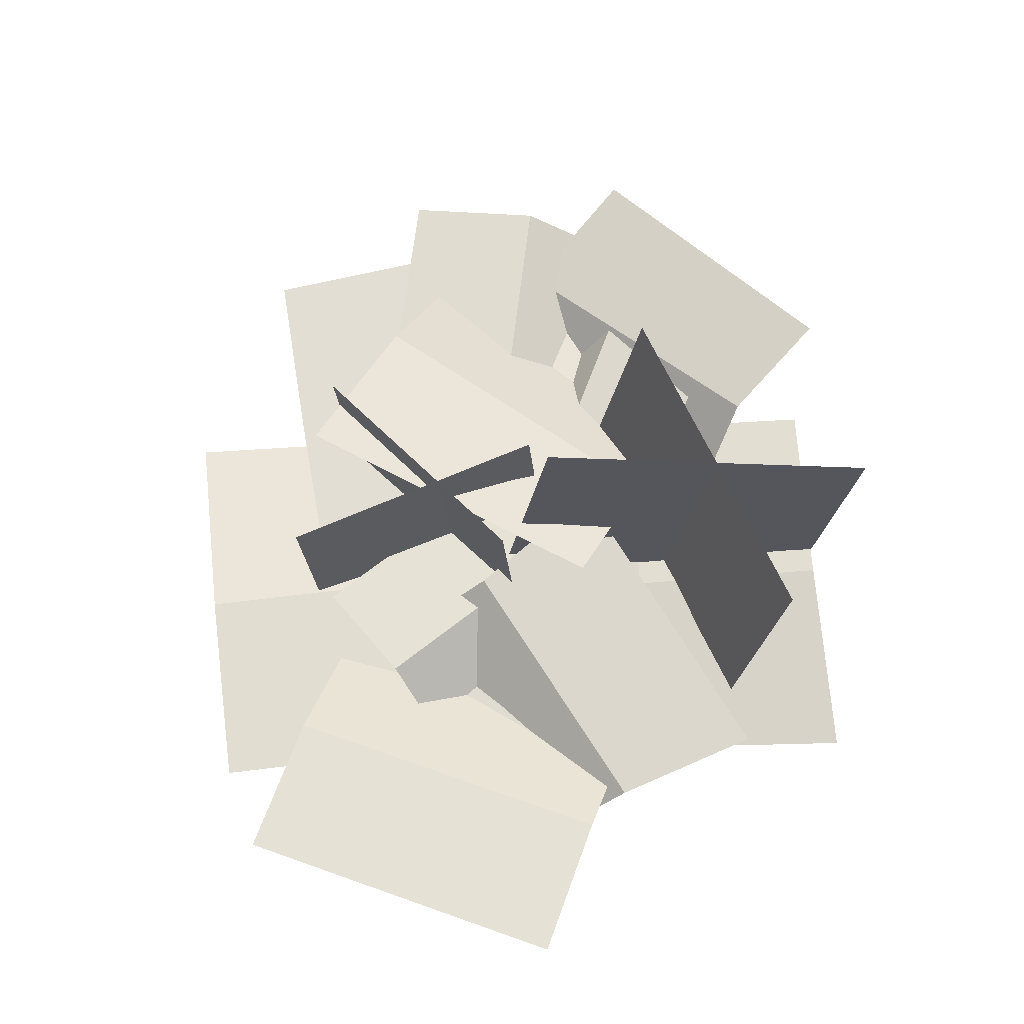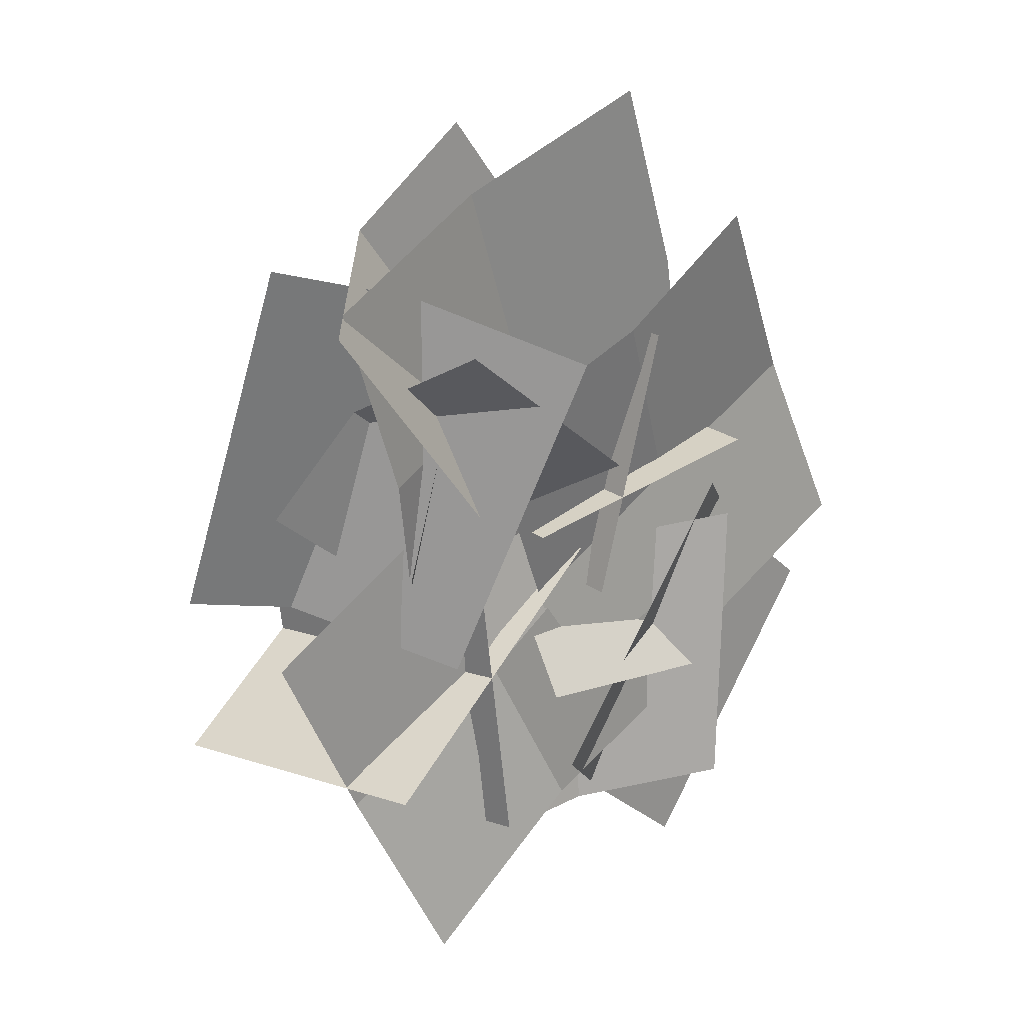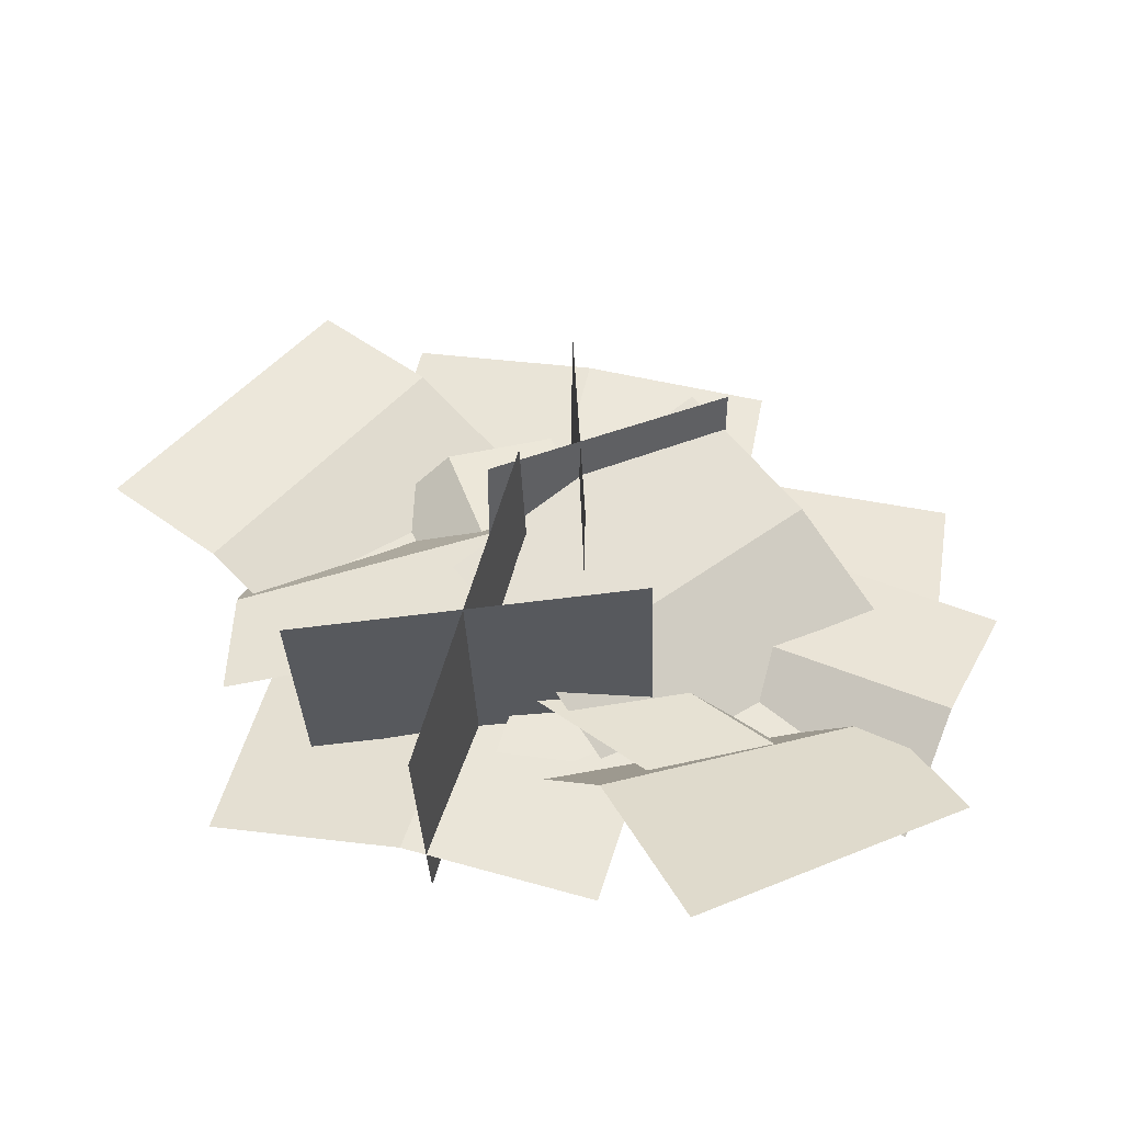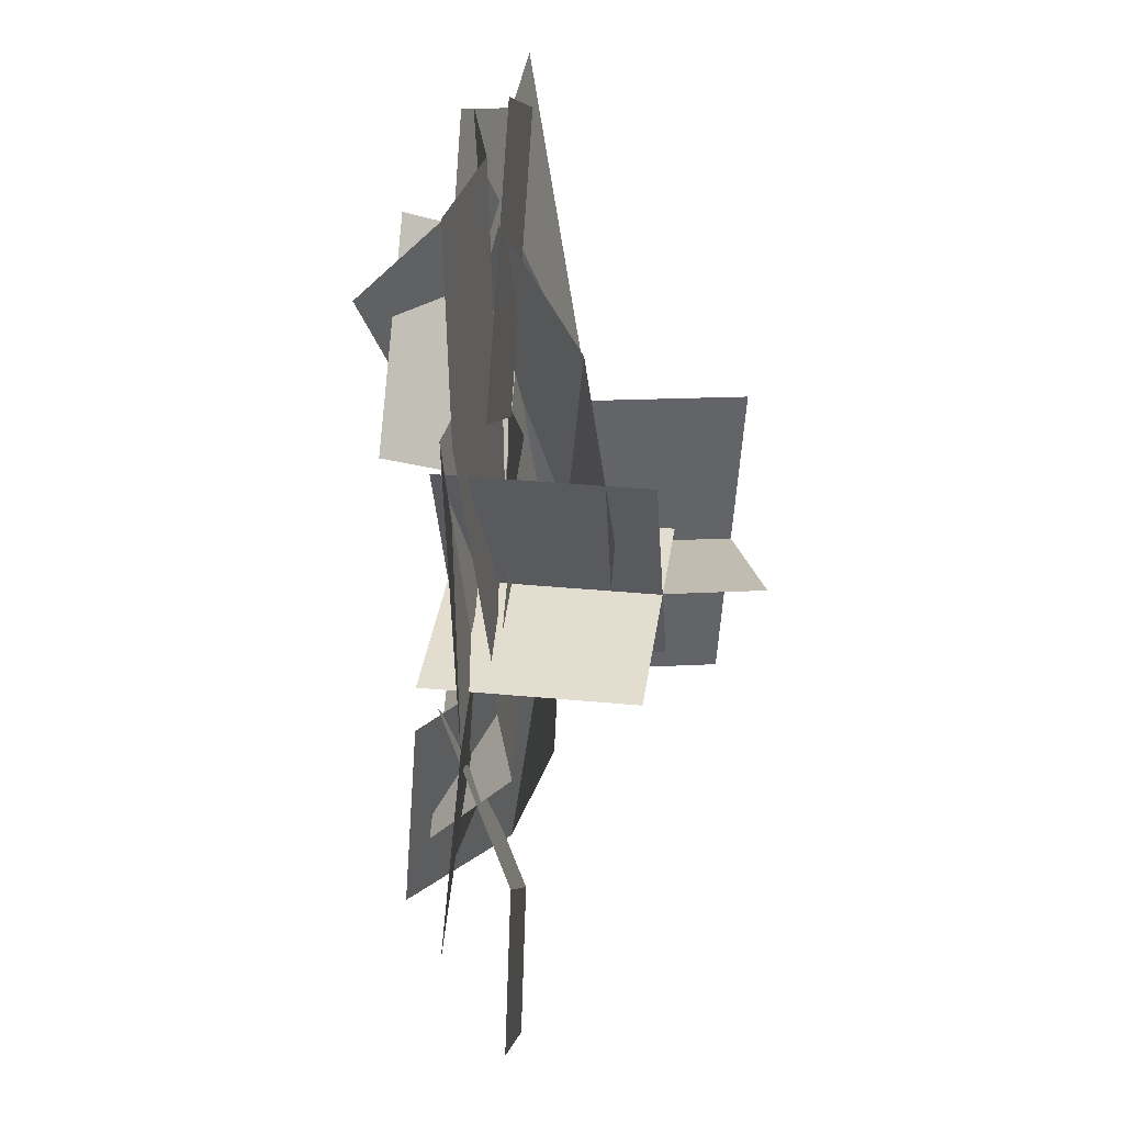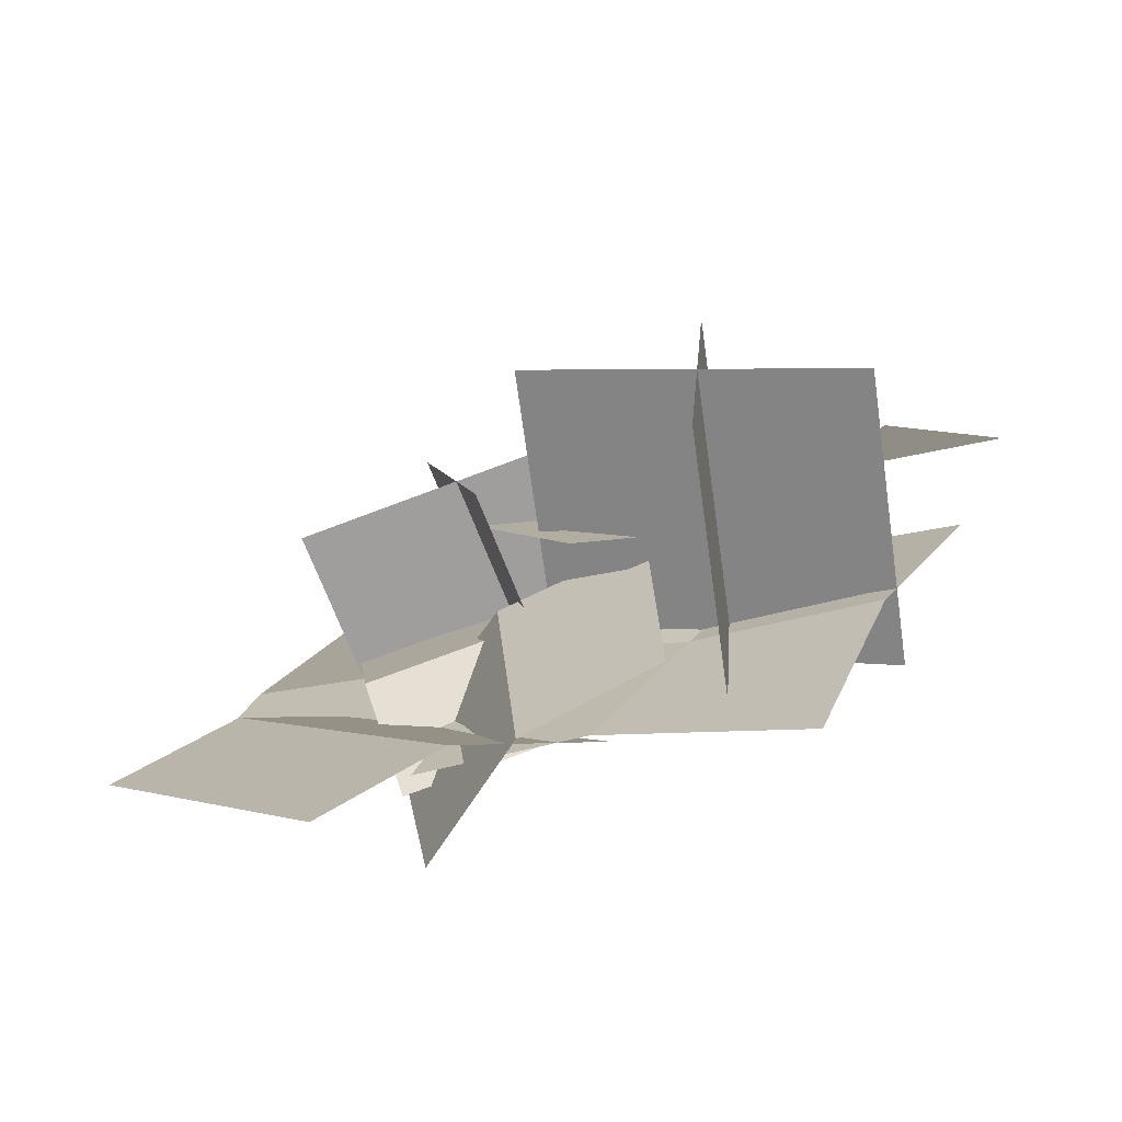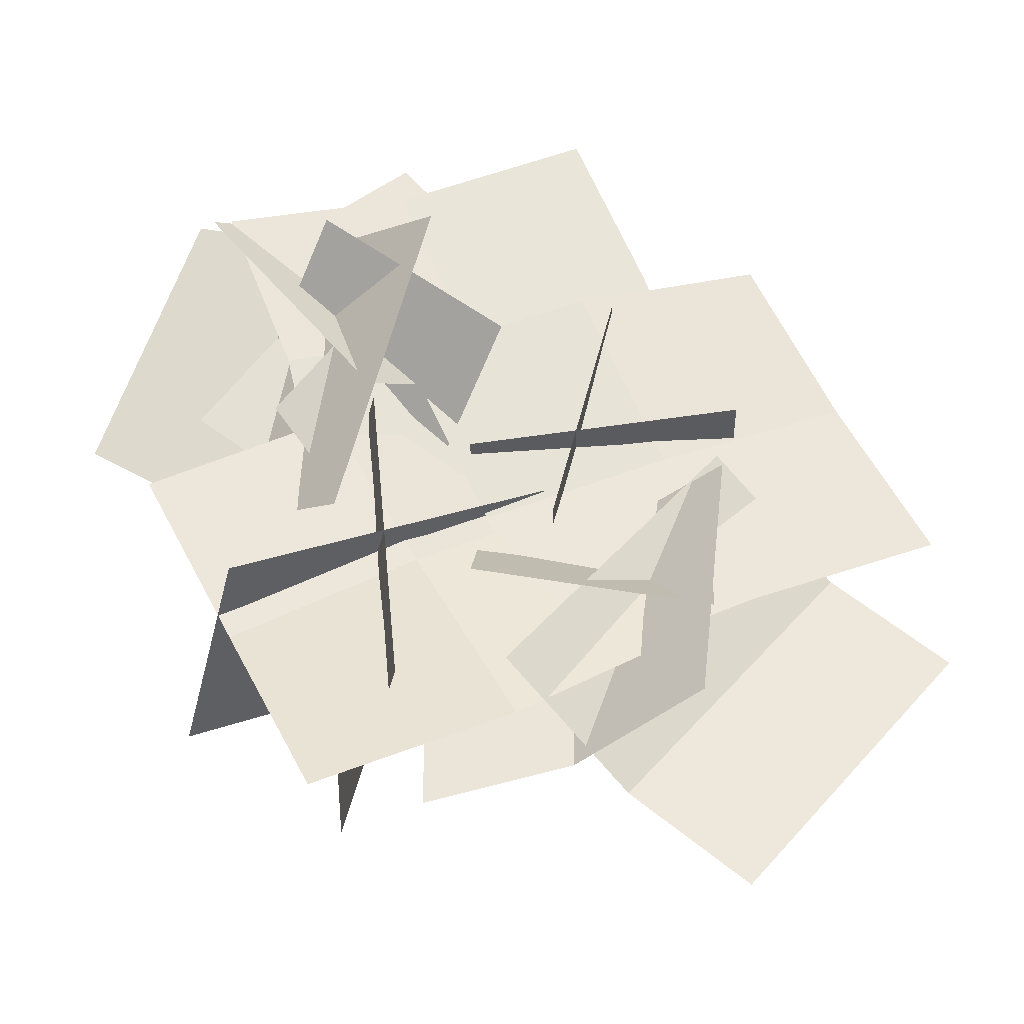
<metadata>
{"format":"obj","ext":"obj","renderer":"f3d","projection":"perspective","resolution":1024,"background":"white","views":[{"elev":64.5,"azim":149.5,"up":"+Y"},{"elev":21.7,"azim":-44.8,"up":"+Z"},{"elev":49.6,"azim":-101.2,"up":"+Y"},{"elev":43.8,"azim":92.8,"up":"+Z"},{"elev":-74.8,"azim":-162.6,"up":"+Z"},{"elev":-37.7,"azim":-4.1,"up":"+Z"}]}
</metadata>
<code>
o plane
v 1.586 0.1581 -0.01522
v 1.05 0.1546 -0.6618
v 1.003 -0.02237 0.4689
v 0.4673 -0.0259 -0.1777
v 1.307 0.1559 0.2165
v 0.7705 0.1523 -0.4301
f 2 6 5 1
f 3 5 6 4
o plane
v 0.286 0.199 -0.4498
v 0.2915 0.2306 0.3895
v 0.9185 -0.1339 -0.3163
v 1.006 -0.07641 0.3964
v 0.6373 0.1086 -0.3862
v 0.6681 0.1922 0.326
f 8 12 11 7
f 9 11 12 10
o plane
v 0.0383 0.08504 0.1962
v -0.2756 -0.01888 1.21
v 1.014 0.1008 0.6388
v 0.665 -0.008558 1.572
v 0.5439 0.09562 0.458
v 0.1858 0.04815 1.39
v 0.844 0.01518 1.105
v 0.3648 0.07188 0.9242
v -0.09657 0.004853 0.7436
f 13 21 20 17
f 17 20 19 15
f 16 19 20 18
f 18 20 21 14
o plane
v 0.4724 0.1422 0.8228
v 0.9234 -0.006214 -0.06611
v -0.4236 0.06019 0.3605
v 0.0189 -0.007579 -0.535
v 0.02086 0.05271 0.5911
v 0.4961 0.03836 -0.2888
v -0.1915 0.07601 -0.08295
v 0.2509 0.04084 0.1474
v 0.6979 0.06799 0.3784
f 22 30 29 26
f 26 29 28 24
f 25 28 29 27
f 27 29 30 23
o plane
v 1.539 0.01982 0.2464
v 0.6201 0.06503 -0.1497
v 1.14 0.03928 1.165
v 0.205 0.01342 0.7862
v 1.344 0.06052 0.7048
v 0.4241 0.05295 0.2955
v 0.6682 -0.03101 0.9701
v 0.8801 0.05216 0.5077
v 1.076 0.01146 0.04937
f 31 39 38 35
f 35 38 37 33
f 34 37 38 36
f 36 38 39 32
o cube
v 1.096 0.4346 0.6039
v 0.4195 0.4949 0.4996
v 1.054 -0.06337 0.5898
v 0.3773 -0.003073 0.4855
v 0.4195 0.4949 0.4996
v 1.096 0.4346 0.6039
v 0.3773 -0.003073 0.4855
v 1.054 -0.06337 0.5898
f 42 43 41 40
f 46 47 45 44
o cube
v 0.788 0.4508 0.9574
v 0.6266 0.4833 0.29
v 0.7458 -0.04725 0.9434
v 0.5844 -0.01469 0.2759
v 0.6266 0.4833 0.29
v 0.788 0.4508 0.9574
v 0.5844 -0.01469 0.2759
v 0.7458 -0.04725 0.9434
f 50 51 49 48
f 54 55 53 52
o cube
v -0.307 0.5704 -0.05619
v 0.457 0.7237 0.3417
v -0.1945 -0.1064 -0.01144
v 0.5695 0.04698 0.3864
v 0.457 0.7237 0.3417
v -0.307 0.5704 -0.05619
v 0.5695 0.04698 0.3864
v -0.1945 -0.1064 -0.01144
f 58 59 57 56
f 62 63 61 60
o cube
v 0.09438 0.6214 -0.294
v 0.0157 0.6659 0.5763
v 0.2069 -0.05534 -0.2493
v 0.1282 -0.01088 0.621
v 0.0157 0.6659 0.5763
v 0.09438 0.6214 -0.294
v 0.1282 -0.01088 0.621
v 0.2069 -0.05534 -0.2493
f 66 67 65 64
f 70 71 69 68
o plane
v 0.1349 0.1563 0.3073
v -0.3233 0.1838 0.6778
v 0.4427 -0.1988 0.7142
v -0.01561 -0.1713 1.085
v 0.3233 0.08574 0.5455
v -0.135 0.1132 0.9161
f 73 77 76 72
f 74 76 77 75
o plane
v 0.189 0.0998 1.552
v 0.6232 0.06951 0.9847
v -0.3189 -0.05325 1.171
v 0.1153 -0.08354 0.6042
v -0.08623 0.1341 1.339
v 0.348 0.1038 0.7722
f 79 83 82 78
f 80 82 83 81
o plane
v 0.8889 0.3636 0.8878
v 0.4453 0.3387 0.164
v 0.2665 0.07765 1.265
v -0.1173 -0.05639 0.5297
v 0.5141 0.2794 1.099
v 0.1473 0.2287 0.3396
f 85 89 88 84
f 86 88 89 87
o plane
v 0.4624 0.1187 0.6168
v 1.046 0.1093 0.5338
v 0.3802 -0.05232 0.05782
v 0.9642 -0.06169 -0.02524
v 0.4211 0.1497 0.3226
v 1.005 0.1403 0.2396
f 91 95 94 90
f 92 94 95 93
o plane
v -0.5857 0.1818 0.5469
v -0.3687 0.1103 1.303
v 0.04363 -0.04082 0.2459
v 0.2555 -0.2631 1.028
v -0.2286 0.2563 0.4042
v -0.0167 0.03403 1.186
f 97 101 100 96
f 98 100 101 99

</code>
